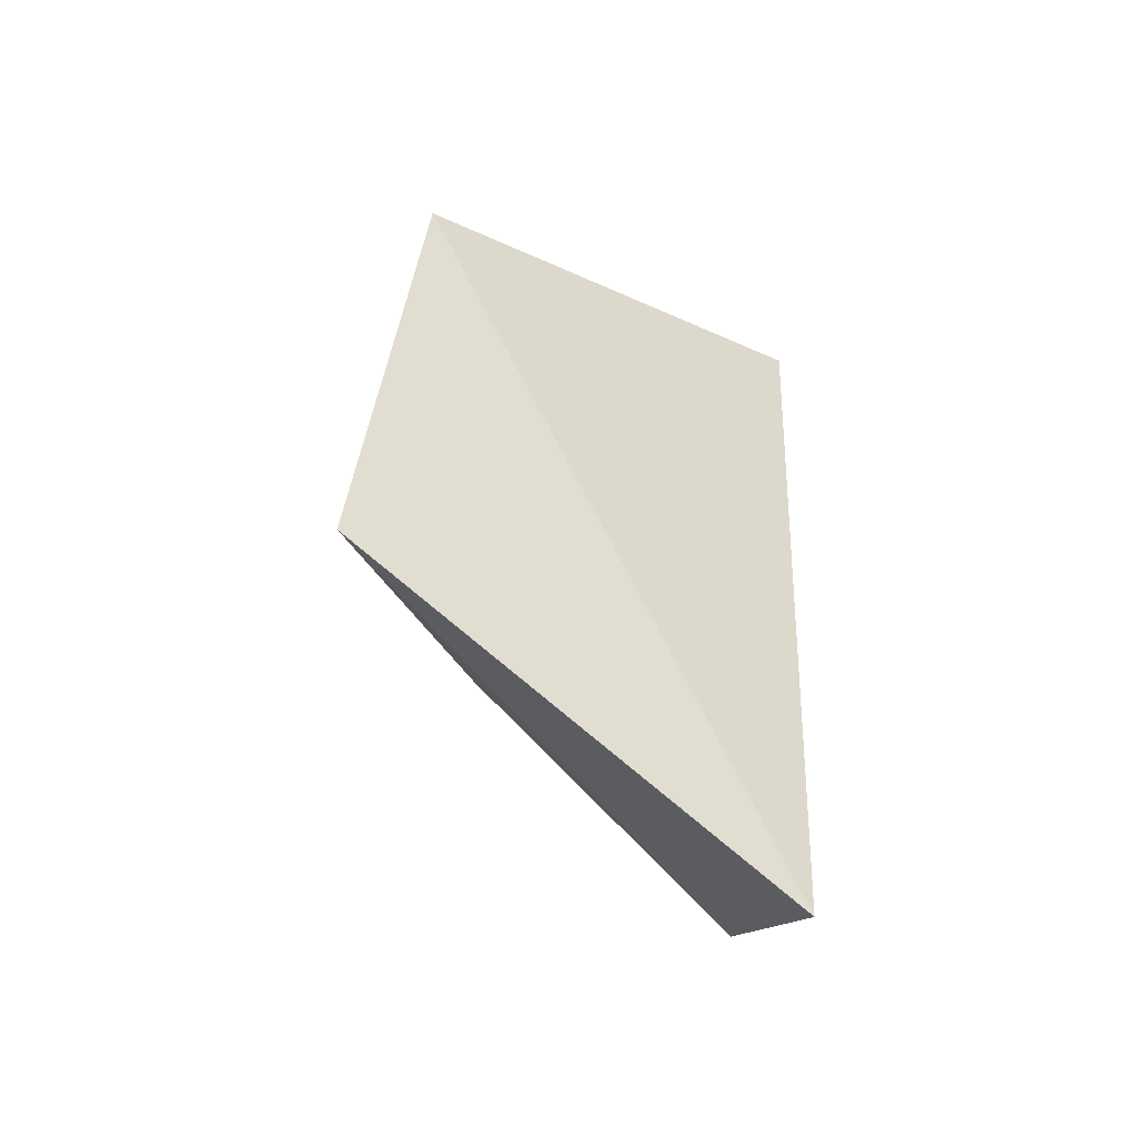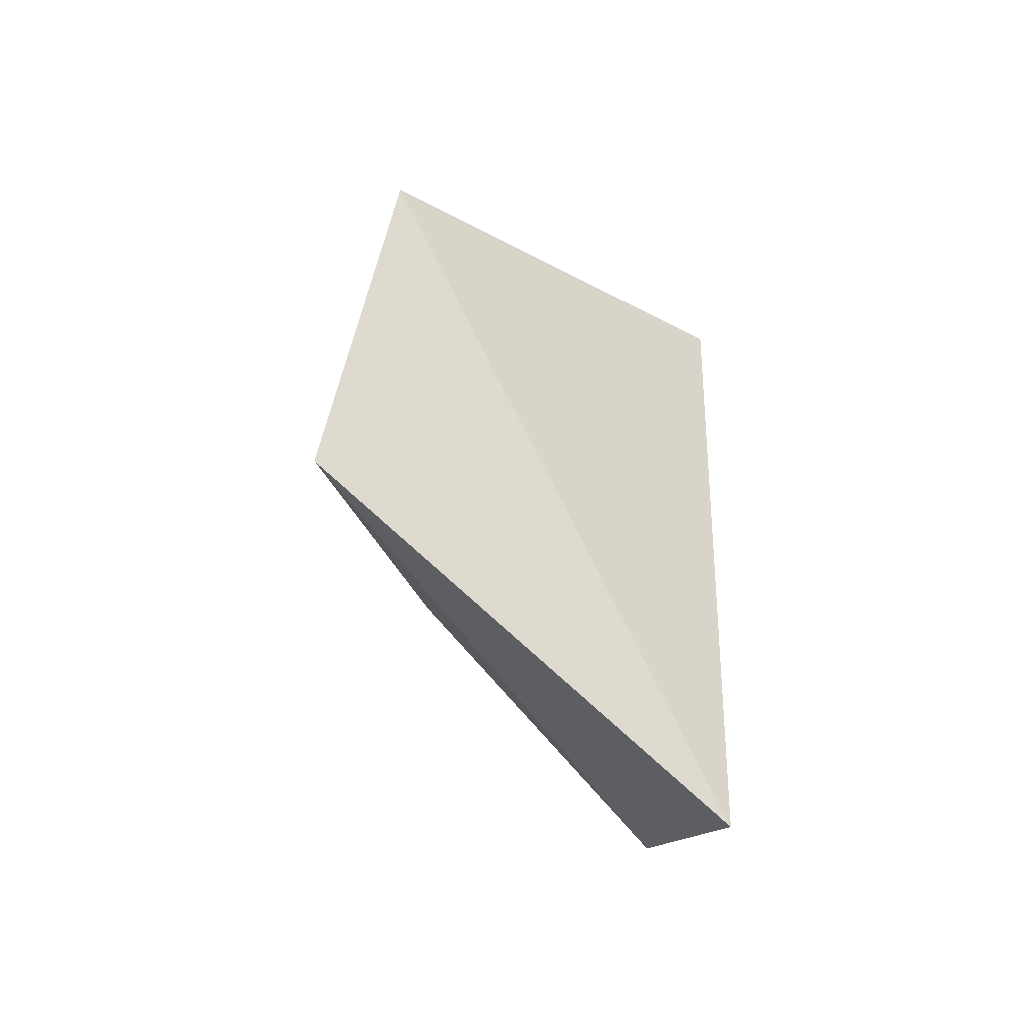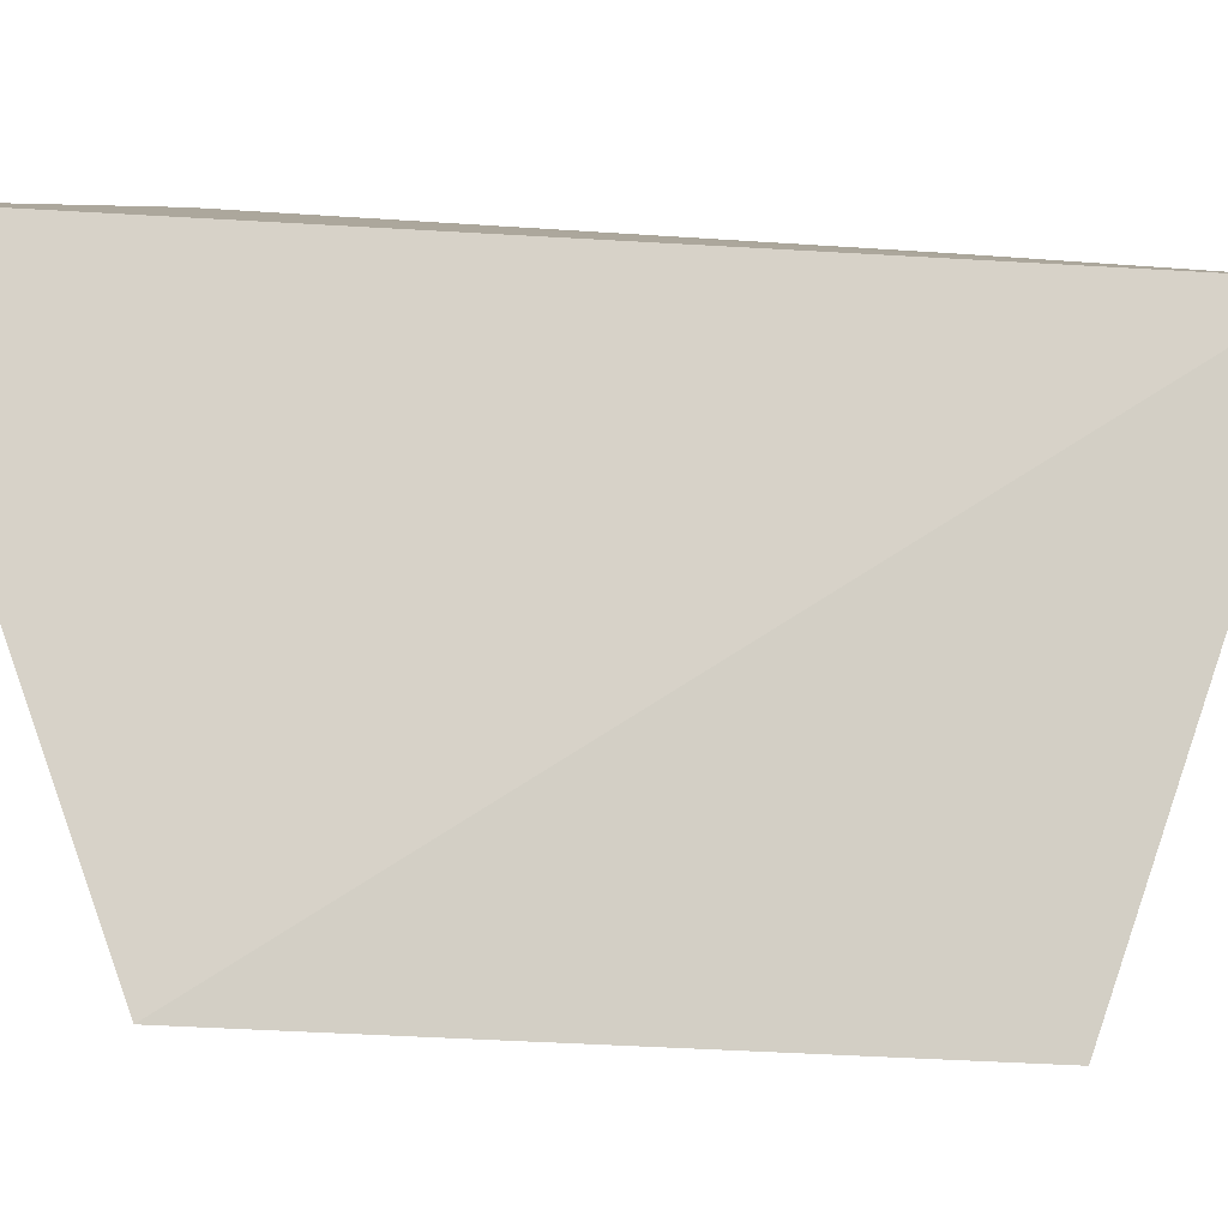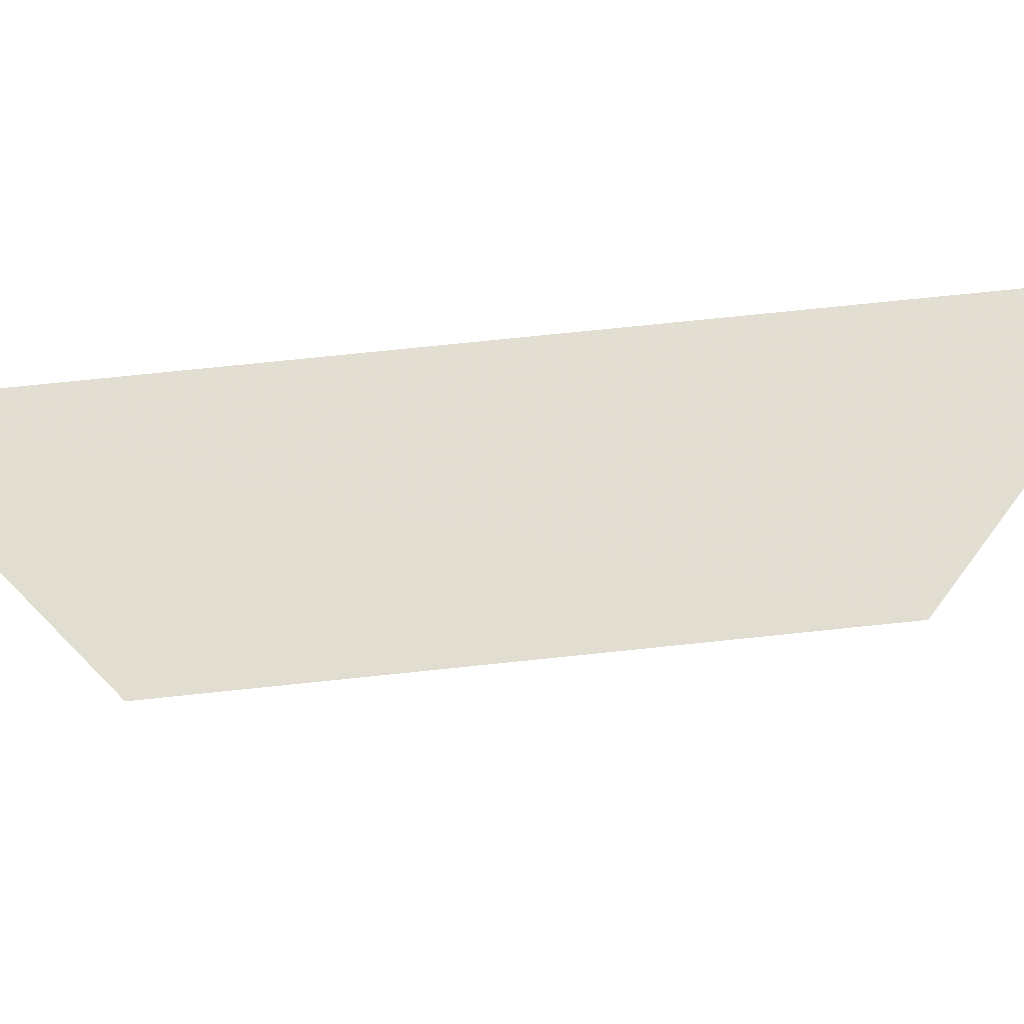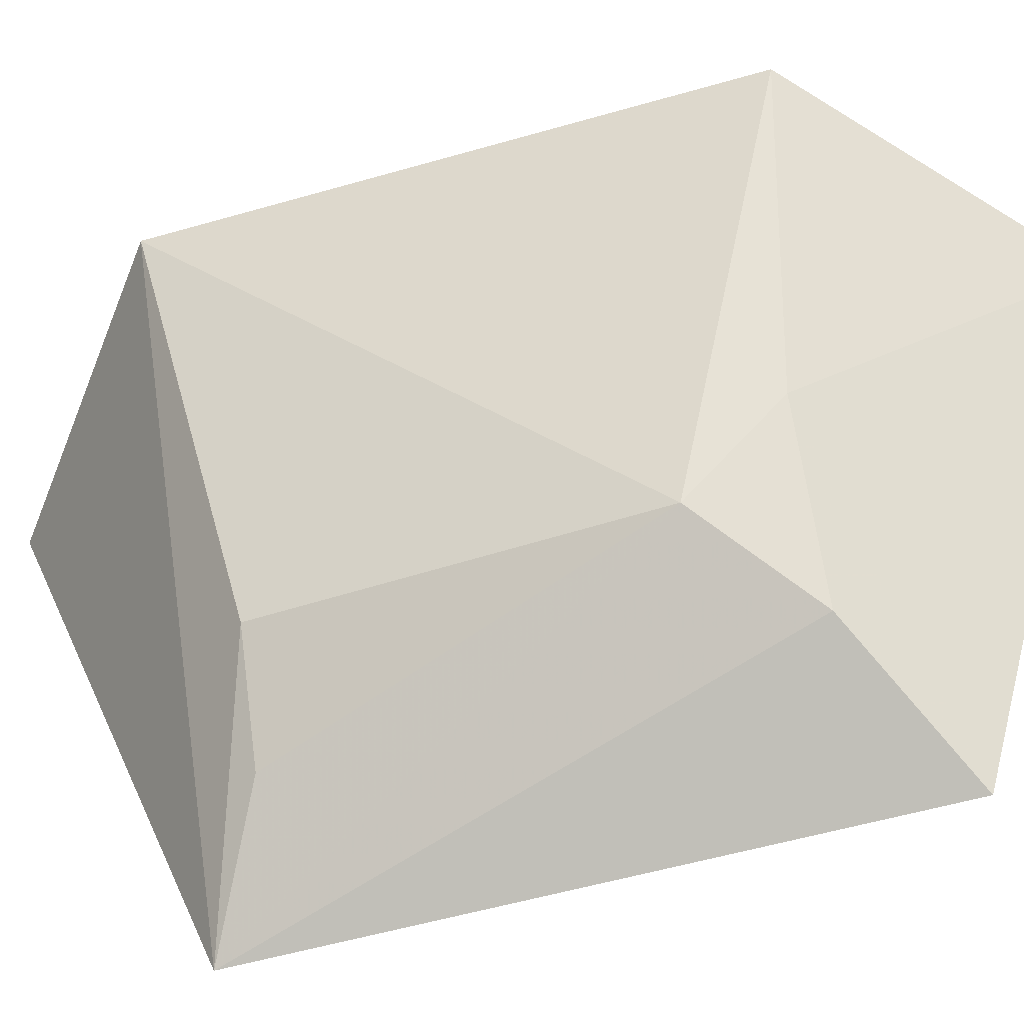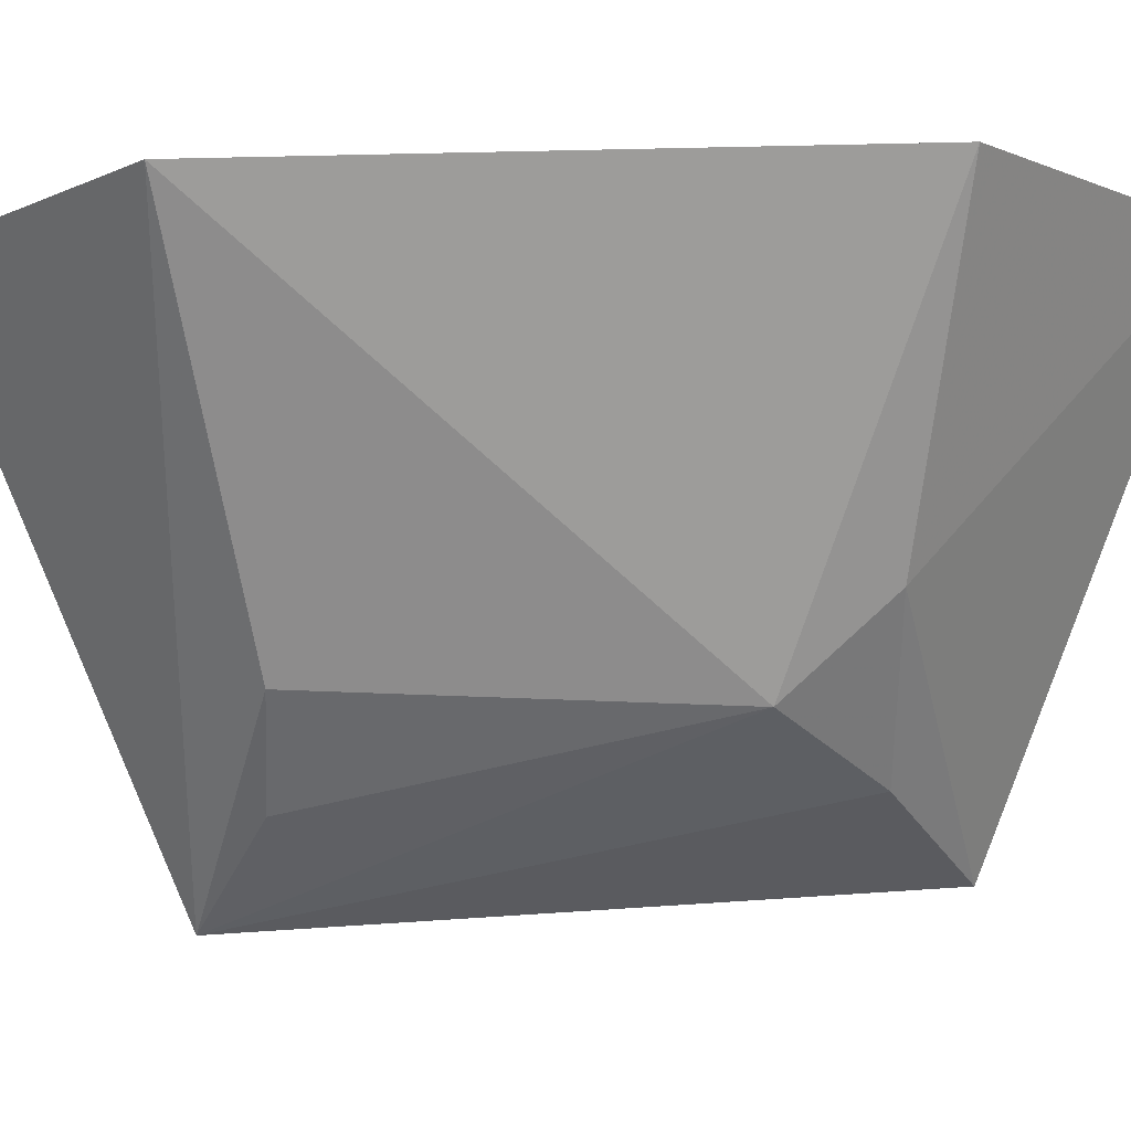
<metadata>
{"format":"obj","ext":"obj","renderer":"f3d","projection":"perspective","resolution":1024,"background":"white","views":[{"elev":-56.3,"azim":-116.3,"up":"+Y"},{"elev":-57.5,"azim":-119.0,"up":"+Y"},{"elev":-4.4,"azim":-97.2,"up":"+Z"},{"elev":78.9,"azim":88.5,"up":"+Z"},{"elev":-51.2,"azim":111.0,"up":"+Z"},{"elev":3.9,"azim":92.5,"up":"+Z"}]}
</metadata>
<code>
v 0.4312 0.1209 -0.0404
v 0.4705 0.1579 -0.03108
v 0.4635 0.2532 -0.02893
v 0.4195 0.2881 -0.03754
v 0.4191 0.1548 -0.13
v 0.4082 0.258 -0.1245
v 0.4456 0.2303 -0.09627
v 0.4466 0.2462 -0.08143
v 0.4458 0.1679 -0.09438
v 0.4314 0.2454 -0.1085
v 0.4345 0.1664 -0.1119
f 1 2 3
f 1 3 4
f 5 2 1
f 6 5 1
f 6 1 4
f 7 3 2
f 8 6 4
f 8 4 3
f 8 3 7
f 9 7 2
f 9 2 5
f 10 7 5
f 10 5 6
f 10 8 7
f 10 6 8
f 11 9 5
f 11 5 7
f 11 7 9

</code>
